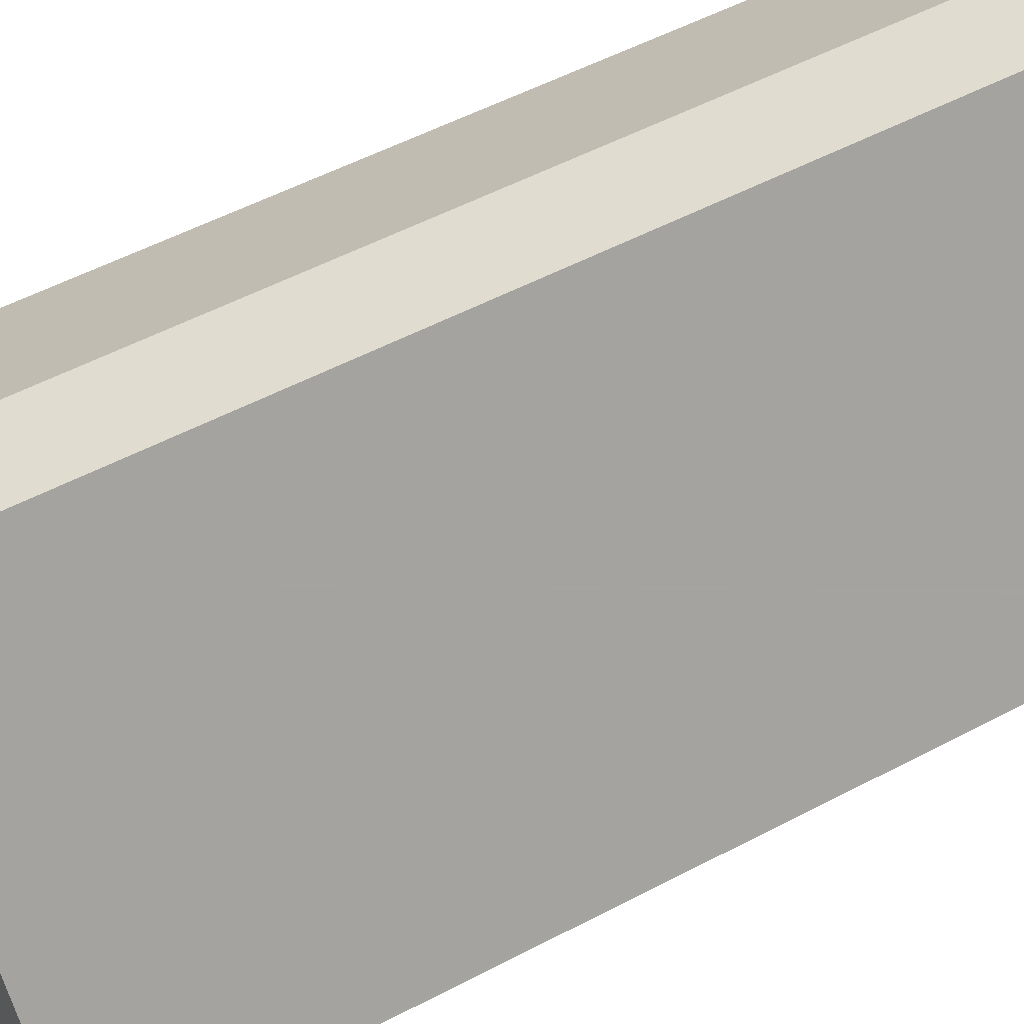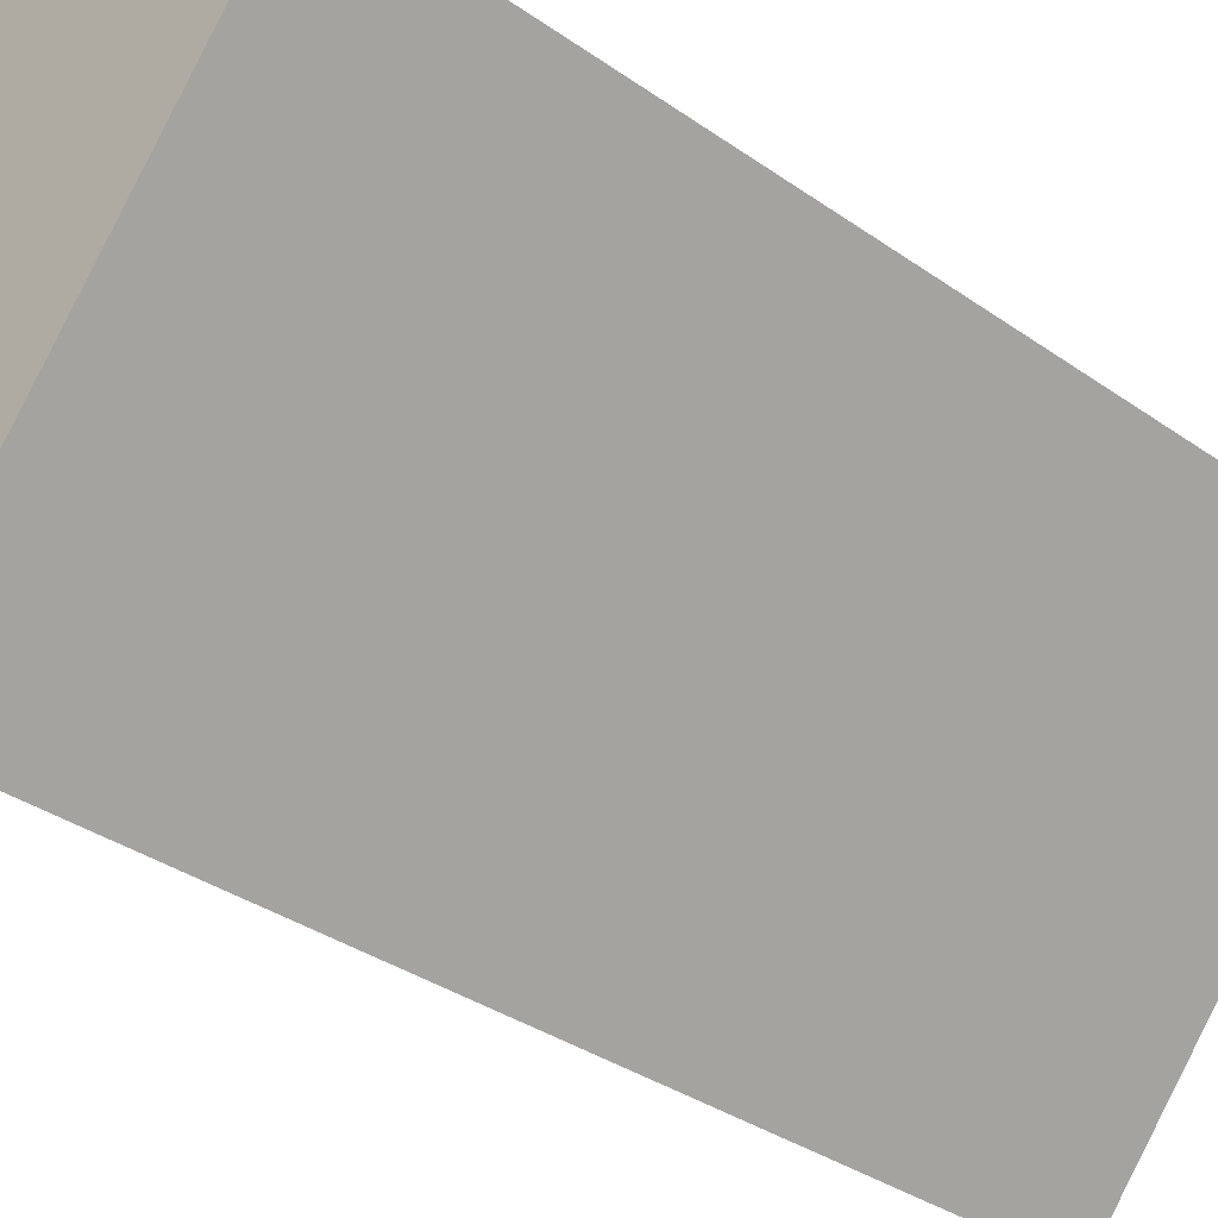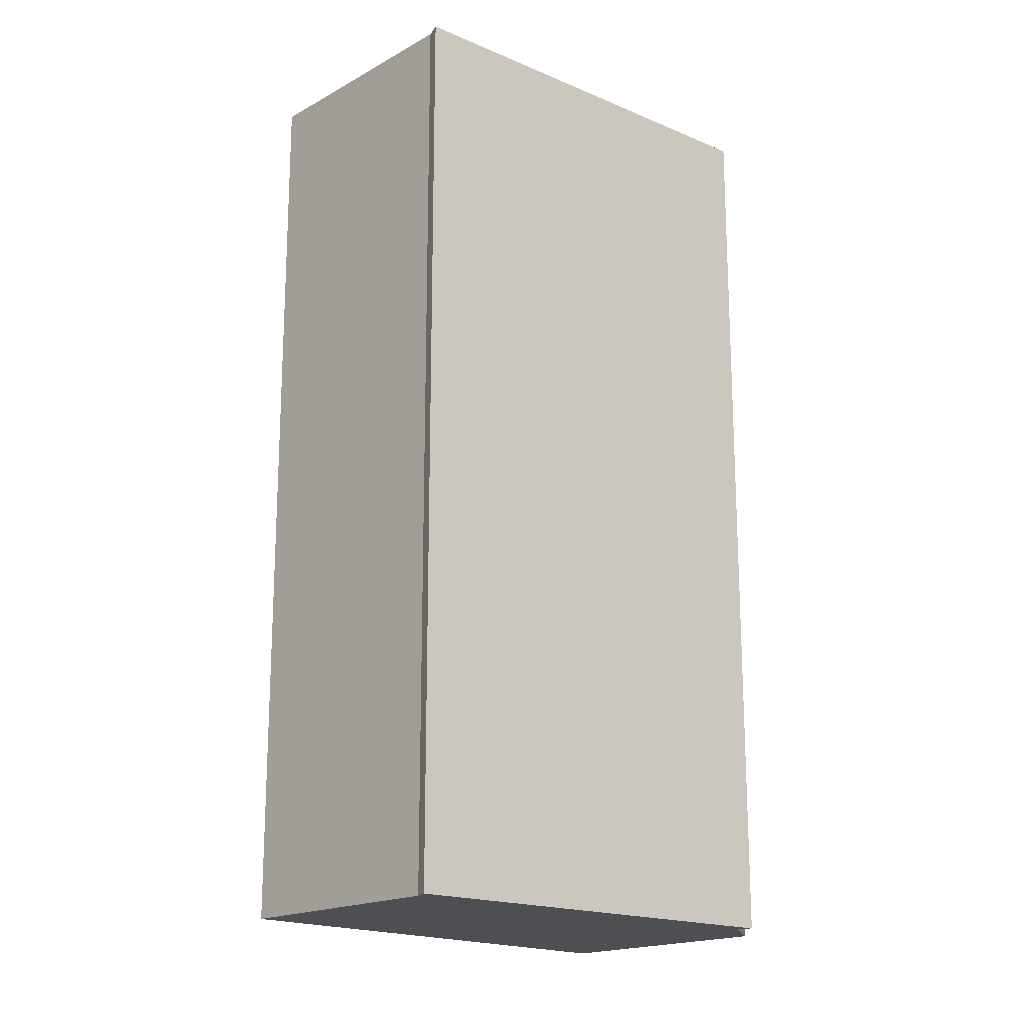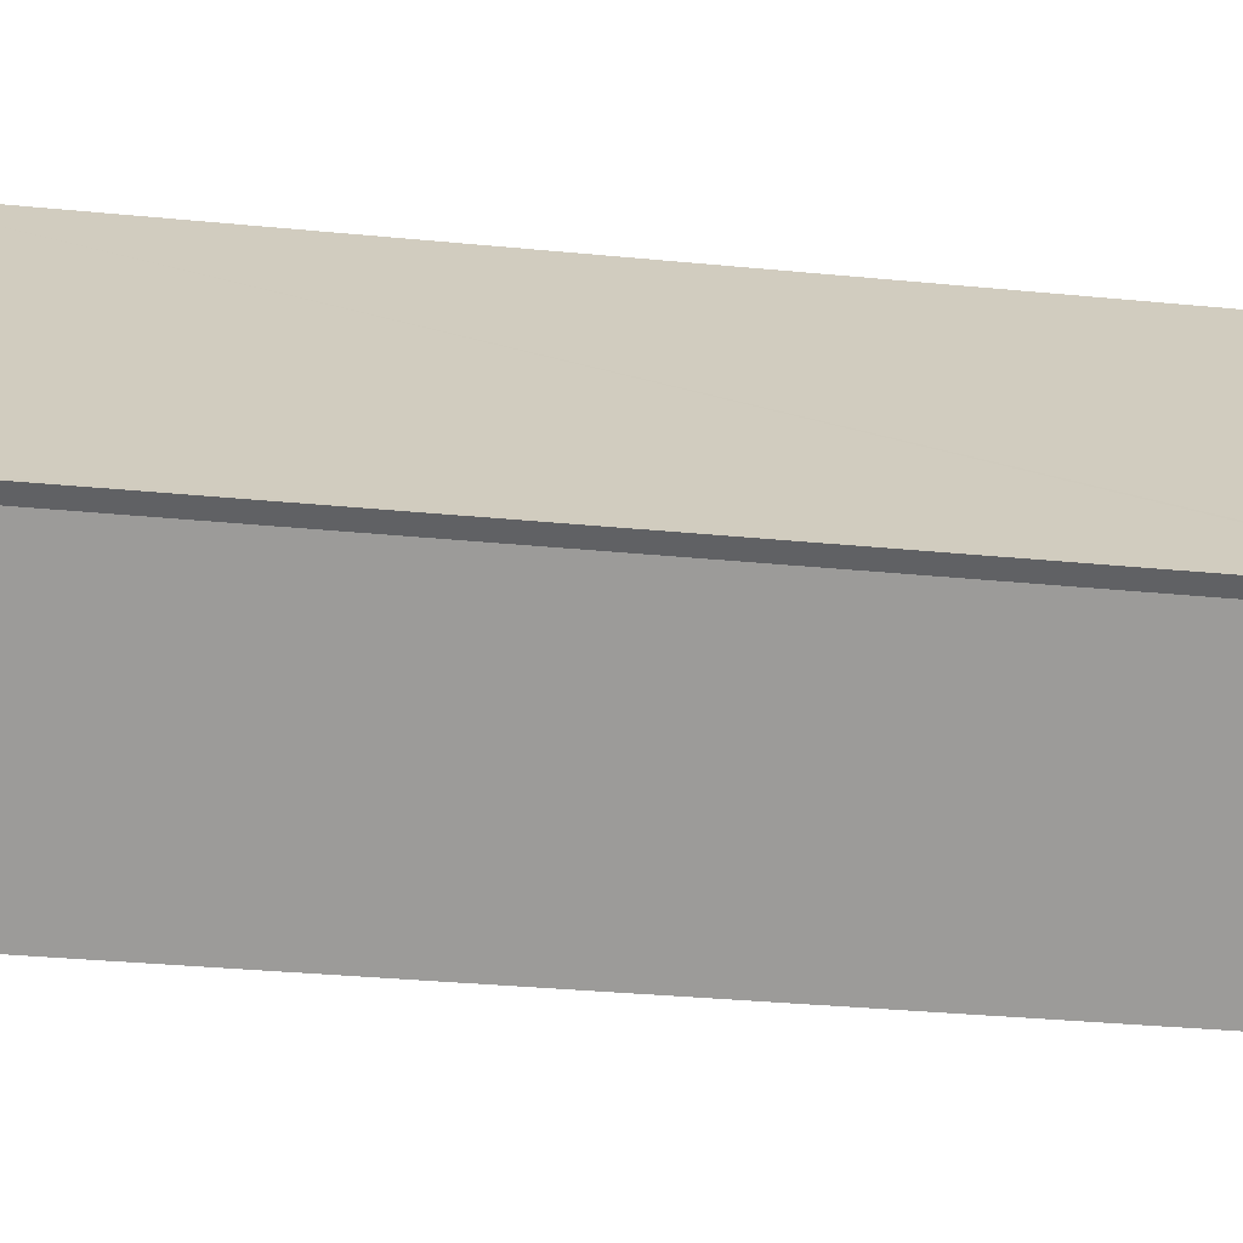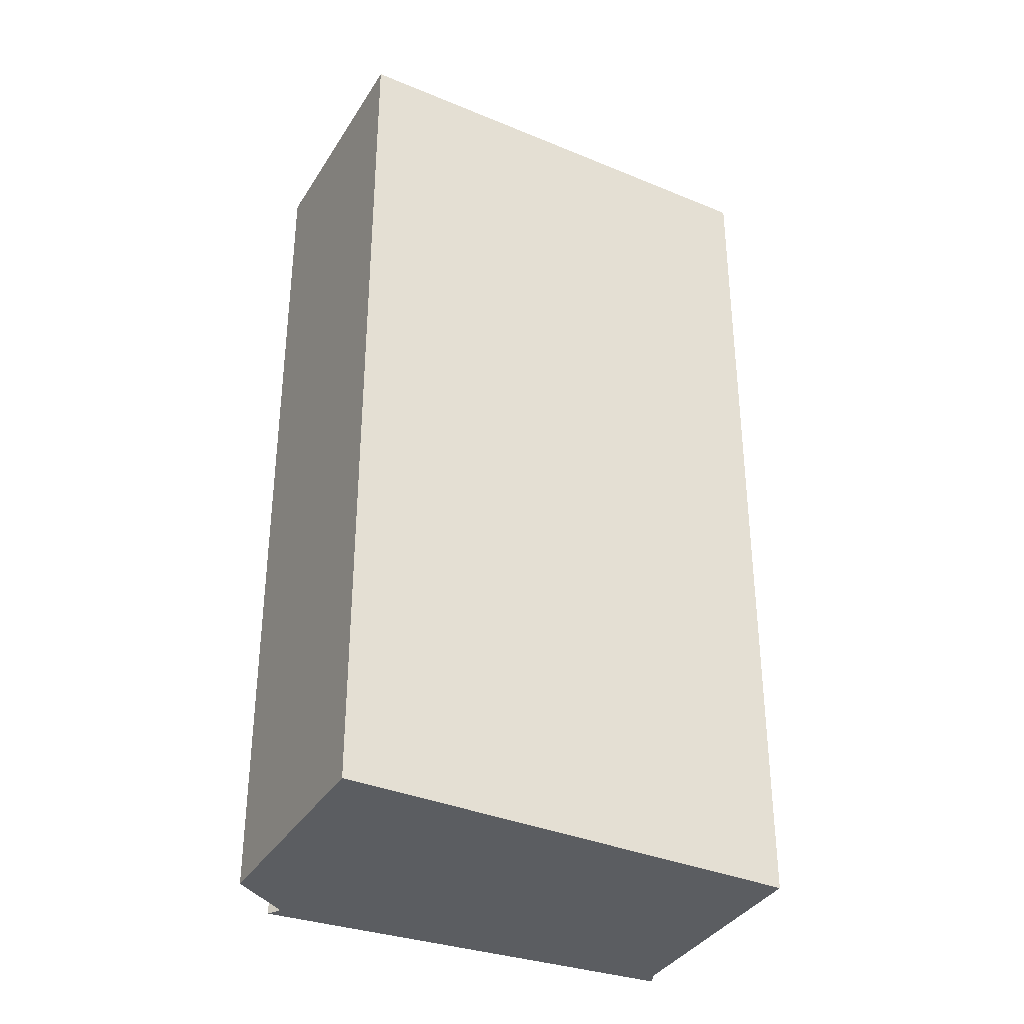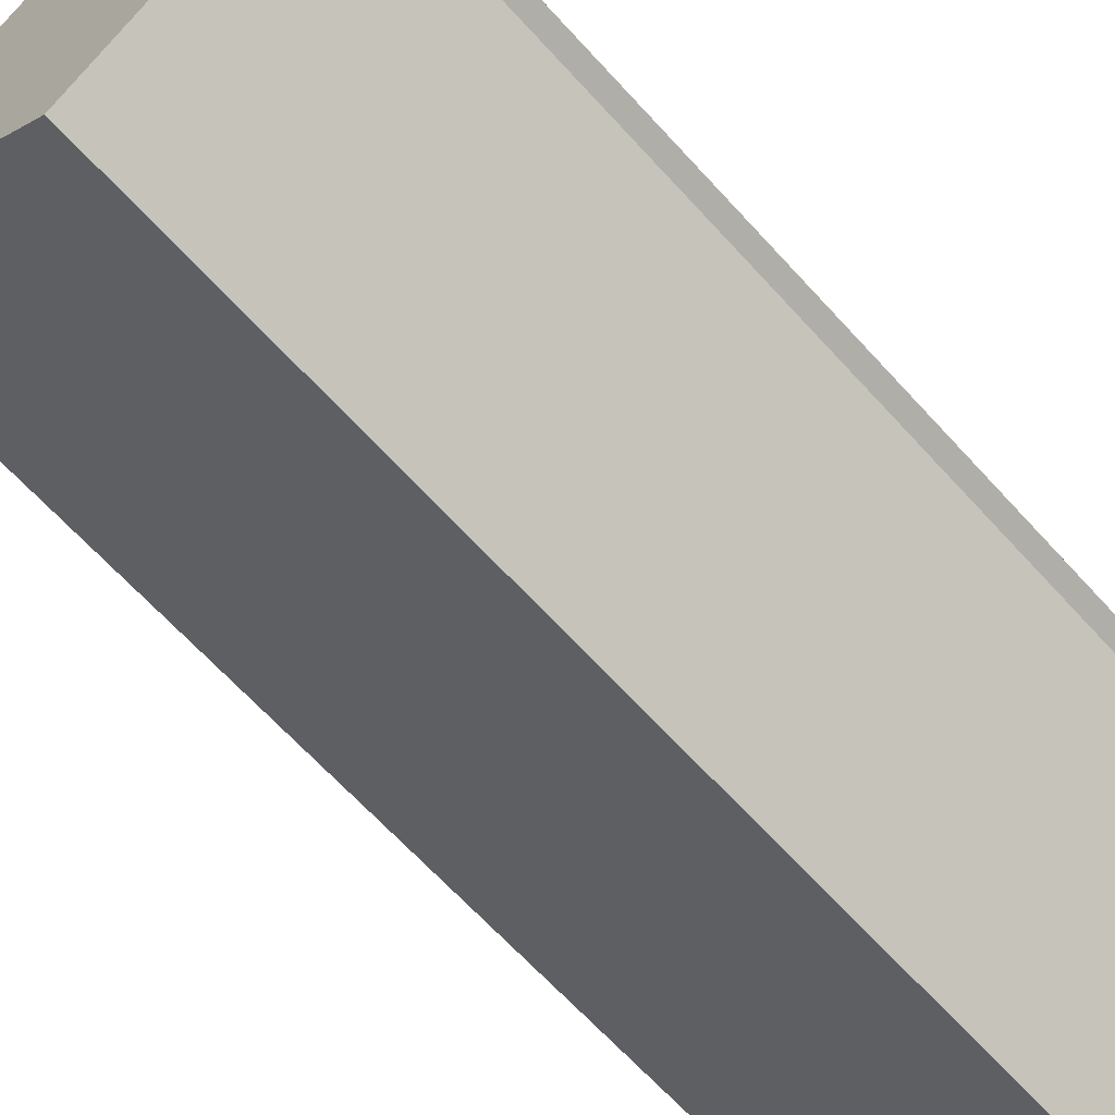
<metadata>
{"format":"obj","ext":"obj","renderer":"f3d","projection":"perspective","resolution":1024,"background":"white","views":[{"elev":54.8,"azim":-119.0,"up":"+Z"},{"elev":-34.0,"azim":46.2,"up":"+Z"},{"elev":-18.2,"azim":-94.4,"up":"+Y"},{"elev":-31.1,"azim":-98.1,"up":"+Z"},{"elev":-35.6,"azim":101.5,"up":"+Y"},{"elev":-65.9,"azim":-137.7,"up":"+Z"}]}
</metadata>
<code>
v  0.062 24.82 0.087
v  0.27 24.82 -0.083
v  0 24.82 1.52e-15
v  0.421 24.82 -0.13
v  3.374 24.82 4.785
v  6.771 24.82 9.603
v  6.918 24.82 9.206
v  13.92 24.82 5.533
v  5.6 24.82 -4.277
v  7.196 24.82 9.293
v  8.735 24.82 9.774
v  0 0 0
v  0.27 5.082e-18 -0.083
v  0.421 7.96e-18 -0.13
v  0.062 -5.327e-18 0.087
v  6.771 -5.88e-16 9.603
v  3.374 -2.93e-16 4.785
v  6.918 -5.637e-16 9.206
v  8.735 -5.985e-16 9.774
v  7.196 -5.69e-16 9.293
v  13.92 -3.388e-16 5.533
v  5.6 2.619e-16 -4.277
g defaultobject
f 1 2 3
f 2 1 4
f 4 1 5
f 6 7 5
f 4 8 9
f 8 4 5
f 8 5 7
f 8 7 10
f 8 10 11
f 2 12 3
f 12 2 4
f 12 4 13
f 13 4 14
f 12 1 3
f 1 12 5
f 5 12 6
f 6 12 15
f 6 15 16
f 16 15 17
f 16 7 6
f 7 16 18
f 18 10 7
f 10 18 11
f 11 18 19
f 19 18 20
f 19 8 11
f 8 19 21
f 21 9 8
f 9 21 22
f 22 4 9
f 4 22 14
f 17 18 16
f 15 13 14
f 13 15 12
f 20 21 19
f 21 20 22
f 22 20 18
f 22 18 17
f 22 17 14
f 14 17 15

</code>
